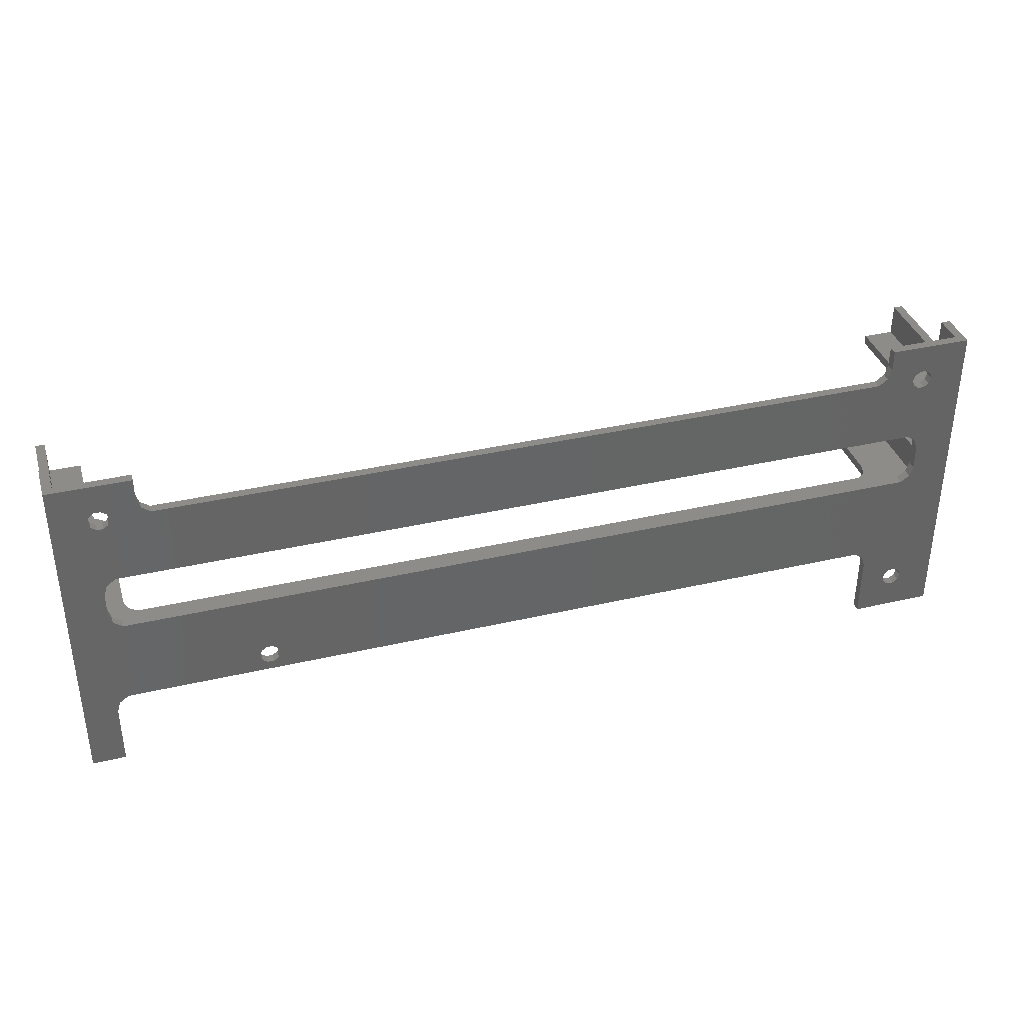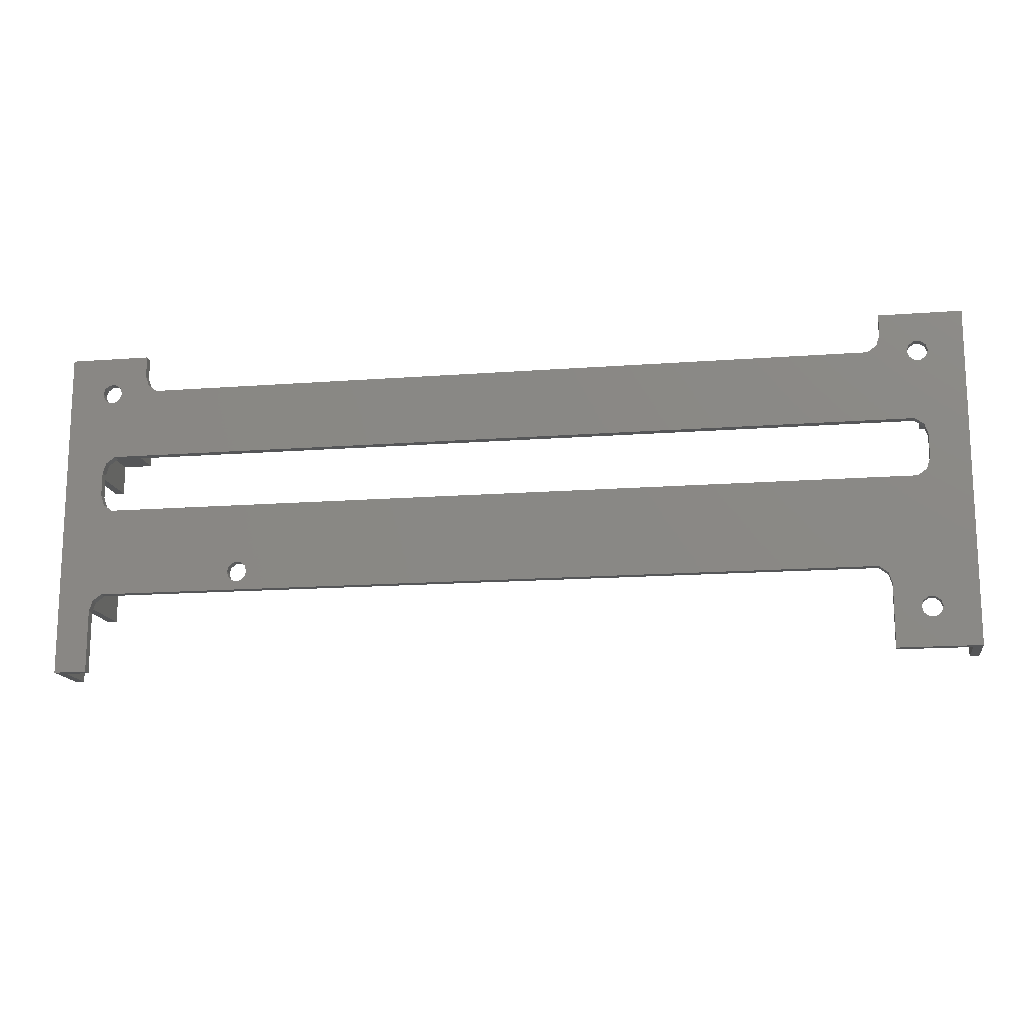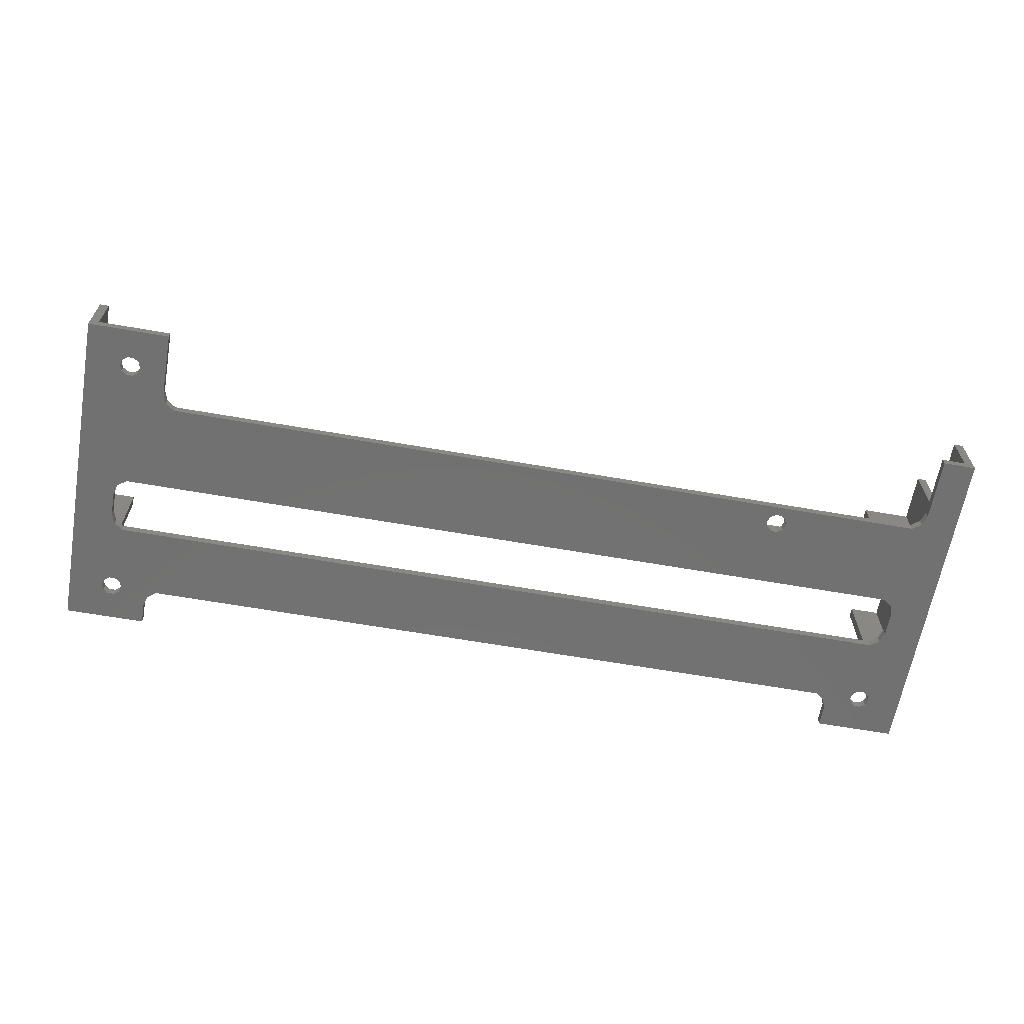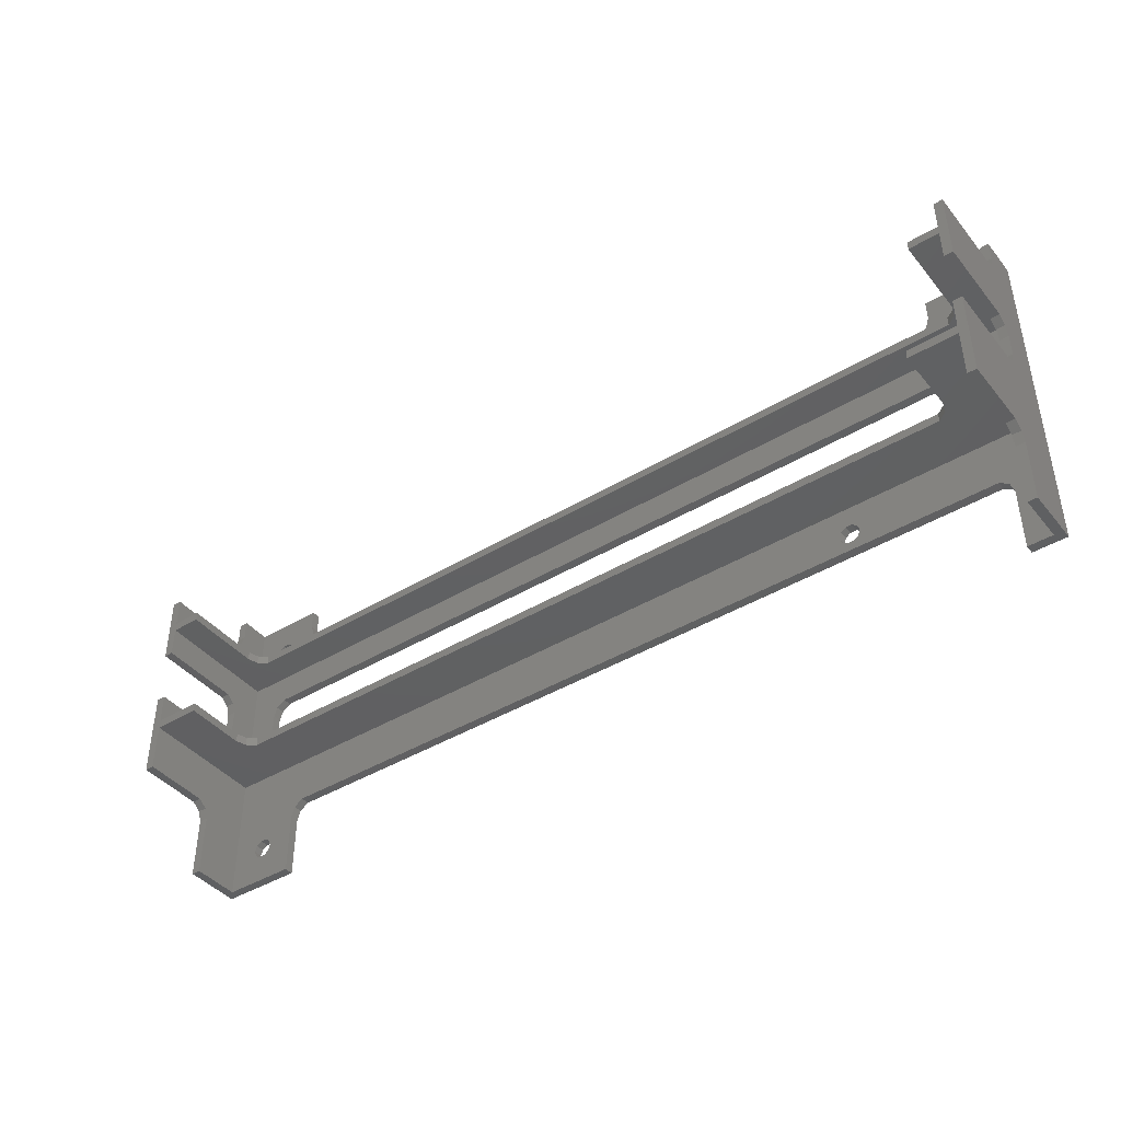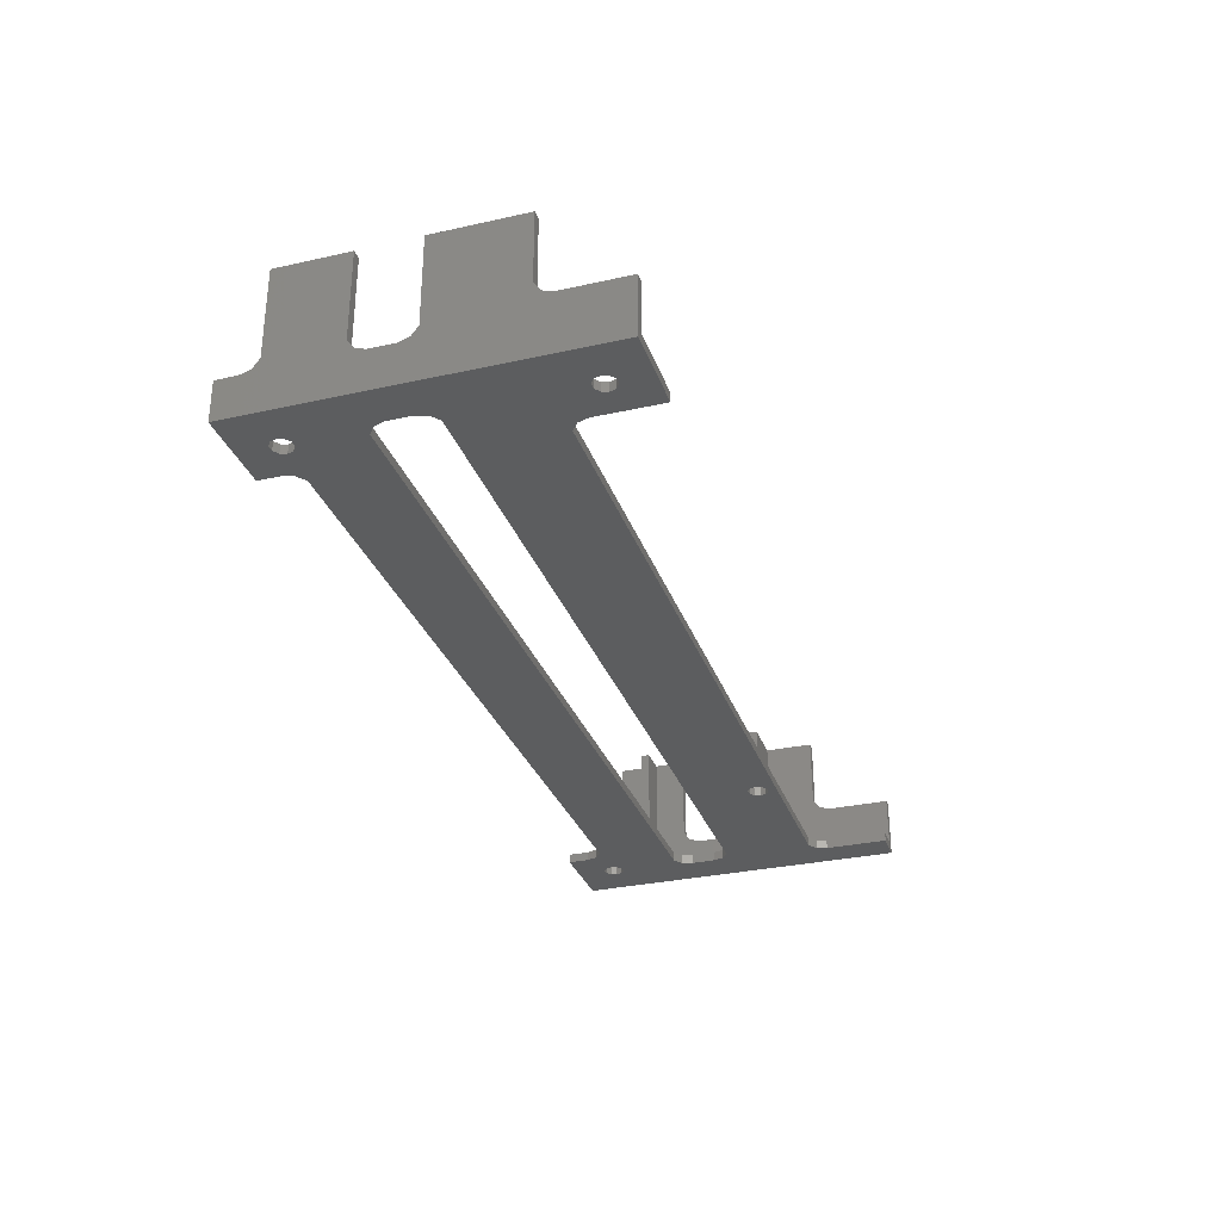
<metadata>
{"format":"stl","ext":"stl","renderer":"f3d","projection":"perspective","resolution":1024,"background":"white","views":[{"elev":36.9,"azim":163.3,"up":"+Y"},{"elev":-15.0,"azim":-170.7,"up":"+Y"},{"elev":-63.6,"azim":-10.0,"up":"+Z"},{"elev":-42.1,"azim":35.9,"up":"+Y"},{"elev":-30.9,"azim":-72.3,"up":"+Z"}]}
</metadata>
<code>
# stl→obj: 272 verts, 560 faces
v 0 -21.5 0
v 0 -21.5 9.5
v 0 34.5 0
v 0 -11 9.5
v 0 -9.237 10.07
v 0 13.5 6.5
v 0 9.5 6.5
v 0 -8.147 11.57
v 0 -8.147 23
v 0 6.647 8.573
v 0 7.737 7.073
v 0 16.35 23
v 0 16.35 8.573
v 0 15.26 7.073
v 0 31 6.5
v 0 29.24 7.073
v 0 28.15 8.573
v 0 28.15 23
v 0 34.5 6.5
v 0 6.647 23
v 1.5 -21.5 1.5
v 13.5 -21.5 0
v 1.5 -21.5 9.5
v 13.5 -21.5 1.5
v 9.2 -15 0
v 13.5 31 0
v 13.5 34.5 0
v 8.573 6.647 0
v 13.5 -11 0
v 7.073 7.737 0
v 8.025 -16.62 0
v 6.975 -16.62 0
v 139.9 29.24 0
v 154 34.5 0
v 138.4 28.15 0
v 140.5 31 0
v 140.5 34.5 0
v 147.5 9.5 0
v 154 -21.5 0
v 148.5 -11 0
v 148.5 -21.5 0
v 145.4 6.647 0
v 124.2 -5 0
v 123.9 -4.001 0
v 8.573 16.35 0
v 15.57 28.15 0
v 14.07 -9.237 0
v 5.8 -15 0
v 6.125 -16 0
v 9.2 28 0
v 8.875 27 0
v 8.025 -13.38 0
v 8.875 -14 0
v 6.975 -13.38 0
v 8.875 -16 0
v 6.125 -14 0
v 6.125 29 0
v 5.8 28 0
v 8.875 29 0
v 8.025 29.62 0
v 147.9 -9.237 0
v 6.5 9.5 0
v 6.5 13.5 0
v 6.975 29.62 0
v 146.4 -8.147 0
v 145.4 16.35 0
v 146.9 15.26 0
v 147.5 13.5 0
v 146.9 7.737 0
v 14.07 29.24 0
v 147.9 27 0
v 6.975 26.38 0
v 6.125 27 0
v 148.2 28 0
v 7.073 15.26 0
v 122 -3.383 0
v 121.1 -4.001 0
v 15.57 -8.147 0
v 123 -3.383 0
v 123.9 -5.999 0
v 145.1 29 0
v 146 29.62 0
v 144.8 28 0
v 145.1 27 0
v 147 29.62 0
v 147.9 29 0
v 146 26.38 0
v 147 26.38 0
v 120.8 -5 0
v 121.1 -5.999 0
v 122 -6.617 0
v 123 -6.617 0
v 8.025 26.38 0
v 1.5 34.5 6.5
v 1.5 34.5 1.5
v 13.5 34.5 1.5
v 1.5 31 6.5
v 1.5 29.24 7.073
v 1.5 28.15 8.573
v 1.5 28.15 23
v 1.5 16.35 23
v 1.5 23 23
v 1.5 21.5 23
v 6.5 21.5 23
v 6.5 23 23
v 1.5 16.35 8.573
v 1.5 15.26 7.073
v 1.5 13.5 6.5
v 1.5 9.5 6.5
v 1.5 7.737 7.073
v 1.5 6.647 8.573
v 1.5 6.647 23
v 1.5 -8.147 23
v 1.5 1.5 23
v 1.5 0 23
v 6.5 0 23
v 9.5 1.5 23
v 9.5 0 23
v 1.5 -8.147 11.57
v 1.5 -9.237 10.07
v 1.5 -11 9.5
v 1.5 0 1.5
v 6.125 -16 1.5
v 14.07 -9.237 1.5
v 13.5 -11 1.5
v 15.57 -8.147 1.5
v 146.4 -8.147 1.5
v 122 -6.617 1.5
v 152.5 0 1.5
v 147.9 -9.237 1.5
v 152.5 -21.5 1.5
v 148.5 -11 1.5
v 148.5 -21.5 1.5
v 6.975 -16.62 1.5
v 5.8 -15 1.5
v 121.1 -5.999 1.5
v 8.875 -16 1.5
v 8.025 -16.62 1.5
v 6.125 -14 1.5
v 6.975 -13.38 1.5
v 8.025 -13.38 1.5
v 8.875 -14 1.5
v 9.2 -15 1.5
v 120.8 -5 1.5
v 121.1 -4.001 1.5
v 122 -3.383 1.5
v 123.9 -4.001 1.5
v 124.2 -5 1.5
v 123 -3.383 1.5
v 123.9 -5.999 1.5
v 123 -6.617 1.5
v 154 -21.5 9.5
v 152.5 -21.5 9.5
v 154 9.5 6.5
v 154 34.5 6.5
v 154 31 6.5
v 154 6.647 8.573
v 154 -11 9.5
v 154 6.647 23
v 154 -8.147 11.57
v 154 28.15 8.573
v 154 16.35 8.573
v 154 29.24 7.073
v 154 15.26 7.073
v 154 13.5 6.5
v 154 7.737 7.073
v 154 -9.237 10.07
v 154 -8.147 23
v 154 16.35 23
v 154 28.15 23
v 152.5 34.5 1.5
v 152.5 34.5 6.5
v 140.5 34.5 1.5
v 140.5 31 1.5
v 139.9 29.24 1.5
v 138.4 28.15 1.5
v 15.57 28.15 1.5
v 14.07 29.24 1.5
v 13.5 31 1.5
v 6.125 29 1.5
v 5.8 28 1.5
v 6.125 27 1.5
v 6.975 29.62 1.5
v 8.025 29.62 1.5
v 8.875 29 1.5
v 9.2 28 1.5
v 8.875 27 1.5
v 8.025 26.38 1.5
v 6.975 26.38 1.5
v 6.5 13.5 1.5
v 6.5 9.5 1.5
v 7.073 15.26 1.5
v 8.573 16.35 1.5
v 145.4 16.35 1.5
v 146.9 15.26 1.5
v 147.5 13.5 1.5
v 147.5 9.5 1.5
v 146.9 7.737 1.5
v 145.4 6.647 1.5
v 8.573 6.647 1.5
v 7.073 7.737 1.5
v 145.1 29 1.5
v 144.8 28 1.5
v 145.1 27 1.5
v 146 29.62 1.5
v 147 29.62 1.5
v 147.9 29 1.5
v 148.2 28 1.5
v 147.9 27 1.5
v 147 26.38 1.5
v 146 26.38 1.5
v 152.5 23 1.5
v 1.5 23 1.5
v 145.4 23 6.647
v 8.573 23 6.647
v 6.5 23 9.5
v 7.073 23 7.737
v 146.9 23 7.737
v 147.5 23 9.5
v 147.5 23 23
v 152.5 23 23
v 6.5 21.5 9.5
v 152.5 21.5 1.5
v 152.5 21.5 23
v 147.5 21.5 23
v 146.9 21.5 7.737
v 147.5 21.5 9.5
v 145.4 21.5 6.647
v 8.573 21.5 6.647
v 1.5 21.5 1.5
v 7.073 21.5 7.737
v 1.5 1.5 1.5
v 9.5 1.5 12.5
v 10.07 1.5 10.74
v 142.4 1.5 9.647
v 152.5 1.5 1.5
v 11.57 1.5 9.647
v 144.5 1.5 12.5
v 144.5 1.5 23
v 152.5 1.5 23
v 143.9 1.5 10.74
v 9.5 0 12.5
v 6.5 0 9.5
v 7.073 0 7.737
v 8.573 0 6.647
v 142.4 0 9.647
v 145.4 0 6.647
v 146.9 0 7.737
v 147.5 0 23
v 144.5 0 23
v 147.5 0 9.5
v 144.5 0 12.5
v 143.9 0 10.74
v 11.57 0 9.647
v 10.07 0 10.74
v 152.5 0 23
v 152.5 -11 9.5
v 152.5 -9.237 10.07
v 152.5 -8.147 11.57
v 152.5 -8.147 23
v 152.5 6.647 23
v 152.5 6.647 8.573
v 152.5 7.737 7.073
v 152.5 9.5 6.5
v 152.5 13.5 6.5
v 152.5 15.26 7.073
v 152.5 16.35 8.573
v 152.5 16.35 23
v 152.5 28.15 23
v 152.5 28.15 8.573
v 152.5 29.24 7.073
v 152.5 31 6.5
f 1 2 3
f 3 2 4
f 3 4 5
f 6 3 7
f 8 9 10
f 5 8 11
f 5 11 7
f 5 7 3
f 11 8 10
f 12 3 13
f 6 14 3
f 14 13 3
f 15 3 16
f 17 12 18
f 16 12 17
f 3 12 16
f 19 3 15
f 10 9 20
f 21 1 22
f 21 23 2
f 2 1 21
f 24 21 22
f 25 3 22
f 26 3 27
f 28 29 30
f 31 22 32
f 33 34 35
f 36 37 34
f 36 34 33
f 38 34 39
f 40 39 41
f 42 43 44
f 45 46 35
f 47 29 28
f 1 3 48
f 1 48 49
f 1 49 22
f 49 32 22
f 50 26 51
f 52 3 53
f 54 3 52
f 31 55 22
f 53 3 25
f 55 25 22
f 56 3 54
f 48 3 56
f 57 58 3
f 59 26 50
f 60 26 59
f 42 40 61
f 62 3 63
f 26 60 3
f 60 64 3
f 64 57 3
f 42 39 40
f 58 63 3
f 22 3 62
f 42 61 65
f 22 62 30
f 22 30 29
f 66 35 67
f 68 34 38
f 42 69 39
f 45 70 46
f 69 38 39
f 67 34 68
f 71 34 67
f 45 26 70
f 45 51 26
f 72 45 73
f 74 34 71
f 58 75 63
f 76 77 78
f 42 79 76
f 42 65 80
f 42 44 79
f 42 80 43
f 42 76 78
f 81 35 82
f 35 83 67
f 83 84 67
f 85 34 86
f 84 87 67
f 86 34 74
f 87 88 67
f 88 71 67
f 82 34 85
f 35 34 82
f 35 81 83
f 78 77 89
f 78 89 90
f 78 90 91
f 78 91 92
f 45 35 66
f 92 80 65
f 78 92 65
f 78 47 28
f 42 78 28
f 45 72 93
f 45 93 51
f 75 58 73
f 75 73 45
f 94 95 19
f 27 95 96
f 3 95 27
f 19 95 3
f 97 94 19
f 15 97 19
f 98 97 15
f 16 98 15
f 98 16 99
f 99 16 17
f 100 99 18
f 18 99 17
f 18 12 101
f 102 18 103
f 103 18 101
f 102 100 18
f 104 102 103
f 105 102 104
f 106 101 12
f 13 106 12
f 107 106 13
f 14 107 13
f 108 107 14
f 6 108 14
f 109 108 6
f 7 109 6
f 110 109 7
f 11 110 7
f 110 11 111
f 111 11 10
f 112 111 20
f 20 111 10
f 20 9 113
f 114 20 115
f 115 20 113
f 114 112 20
f 116 114 115
f 117 116 118
f 117 114 116
f 9 8 119
f 113 9 119
f 8 5 120
f 119 8 120
f 5 4 121
f 120 5 121
f 4 2 23
f 121 4 23
f 23 21 122
f 121 23 122
f 115 119 122
f 119 120 122
f 120 121 122
f 113 119 115
f 123 21 24
f 124 122 125
f 125 122 24
f 126 122 124
f 127 122 126
f 128 122 127
f 129 127 130
f 131 130 132
f 131 132 133
f 129 130 131
f 134 123 24
f 135 21 123
f 122 21 135
f 128 136 122
f 137 138 24
f 122 139 140
f 122 140 141
f 122 142 24
f 122 141 142
f 142 143 24
f 138 134 24
f 144 122 136
f 145 122 144
f 146 122 145
f 129 122 146
f 147 148 129
f 129 146 149
f 148 150 129
f 150 151 127
f 129 150 127
f 151 128 127
f 149 147 129
f 135 139 122
f 143 137 24
f 24 22 29
f 125 24 29
f 125 29 47
f 124 125 47
f 124 47 78
f 126 124 78
f 126 78 65
f 127 126 65
f 127 65 61
f 130 127 61
f 61 40 130
f 130 40 132
f 41 133 40
f 40 133 132
f 133 41 39
f 131 133 39
f 152 131 39
f 153 131 152
f 152 39 34
f 154 152 34
f 155 156 34
f 157 158 152
f 157 159 160
f 161 162 163
f 156 164 34
f 164 165 34
f 165 154 34
f 166 157 152
f 157 167 158
f 157 160 167
f 162 164 156
f 162 156 163
f 154 166 152
f 168 160 159
f 169 161 170
f 169 162 161
f 171 172 155
f 171 155 34
f 171 34 173
f 34 37 173
f 173 37 174
f 174 37 36
f 174 36 175
f 175 36 33
f 175 33 176
f 176 33 35
f 176 35 177
f 177 35 46
f 177 46 178
f 178 46 70
f 179 178 70
f 26 179 70
f 27 96 179
f 26 27 179
f 49 48 135
f 123 49 135
f 135 48 56
f 139 135 56
f 139 56 54
f 140 139 54
f 140 54 52
f 141 140 52
f 141 52 53
f 142 141 53
f 53 25 142
f 142 25 143
f 55 137 25
f 25 137 143
f 31 138 55
f 55 138 137
f 32 134 31
f 31 134 138
f 49 123 32
f 32 123 134
f 57 180 181
f 58 57 181
f 181 182 73
f 58 181 73
f 64 183 180
f 57 64 180
f 60 184 183
f 64 60 183
f 59 185 184
f 60 59 184
f 186 185 50
f 50 185 59
f 186 50 187
f 187 50 51
f 187 51 188
f 188 51 93
f 188 93 189
f 189 93 72
f 189 72 182
f 182 72 73
f 63 190 191
f 62 63 191
f 75 192 190
f 63 75 190
f 45 193 192
f 75 45 192
f 66 194 193
f 45 66 193
f 67 195 194
f 66 67 194
f 196 195 68
f 68 195 67
f 196 68 197
f 197 68 38
f 197 38 198
f 198 38 69
f 198 69 199
f 199 69 42
f 199 42 200
f 200 42 28
f 200 28 201
f 201 28 30
f 191 201 30
f 62 191 30
f 90 89 144
f 136 90 144
f 144 89 77
f 145 144 77
f 145 77 76
f 146 145 76
f 146 76 79
f 149 146 79
f 149 79 44
f 147 149 44
f 44 43 147
f 147 43 148
f 80 150 43
f 43 150 148
f 92 151 80
f 80 151 150
f 91 128 92
f 92 128 151
f 90 136 91
f 91 136 128
f 81 202 203
f 83 81 203
f 203 204 84
f 83 203 84
f 82 205 202
f 81 82 202
f 85 206 205
f 82 85 205
f 86 207 206
f 85 86 206
f 208 207 74
f 74 207 86
f 208 74 209
f 209 74 71
f 209 71 210
f 210 71 88
f 210 88 211
f 211 88 87
f 211 87 204
f 204 87 84
f 205 171 173
f 207 208 212
f 176 212 175
f 177 212 176
f 213 212 177
f 95 177 178
f 95 178 179
f 95 179 96
f 184 177 95
f 213 181 95
f 181 180 95
f 188 189 213
f 180 183 95
f 183 184 95
f 202 205 173
f 187 177 186
f 188 177 187
f 189 182 213
f 213 177 188
f 204 203 175
f 213 182 181
f 175 203 174
f 174 202 173
f 206 171 205
f 207 171 206
f 208 209 212
f 212 171 207
f 209 210 212
f 211 212 210
f 175 212 211
f 203 202 174
f 175 211 204
f 184 185 177
f 185 186 177
f 98 213 95
f 95 94 97
f 99 213 98
f 98 95 97
f 100 102 99
f 102 213 99
f 214 212 215
f 213 102 216
f 213 216 217
f 213 217 215
f 213 215 212
f 212 214 218
f 218 219 212
f 219 220 212
f 212 220 221
f 216 102 105
f 216 105 104
f 222 216 104
f 223 224 225
f 226 223 227
f 227 223 225
f 228 223 226
f 229 223 228
f 230 223 229
f 230 229 231
f 103 231 222
f 103 222 104
f 230 231 103
f 230 103 101
f 107 230 106
f 106 230 101
f 108 230 107
f 109 230 108
f 110 230 109
f 232 230 110
f 232 110 111
f 114 111 112
f 232 111 114
f 117 233 114
f 114 233 234
f 234 232 114
f 235 236 237
f 238 239 240
f 238 240 241
f 241 240 236
f 241 236 235
f 237 236 232
f 237 232 234
f 118 242 233
f 117 118 233
f 116 243 244
f 242 116 245
f 245 116 244
f 246 247 248
f 249 250 251
f 250 252 251
f 252 253 251
f 251 246 248
f 247 254 245
f 254 255 245
f 255 242 245
f 253 246 251
f 246 254 247
f 242 118 116
f 245 122 129
f 256 249 129
f 249 251 129
f 251 248 129
f 248 247 129
f 244 122 245
f 115 122 244
f 115 244 243
f 247 245 129
f 243 116 115
f 131 153 129
f 129 153 257
f 129 257 258
f 258 259 129
f 259 260 129
f 129 260 256
f 257 153 152
f 158 257 152
f 258 257 158
f 167 258 158
f 259 258 167
f 160 259 167
f 260 259 160
f 168 260 160
f 239 250 249
f 240 239 256
f 256 239 249
f 260 168 256
f 168 159 256
f 159 240 256
f 261 240 159
f 159 157 261
f 261 157 262
f 166 263 157
f 157 263 262
f 166 154 264
f 263 166 264
f 154 165 265
f 264 154 265
f 165 164 266
f 265 165 266
f 164 162 267
f 266 164 267
f 162 169 268
f 267 162 268
f 220 225 224
f 221 220 224
f 268 169 224
f 169 170 224
f 170 221 224
f 269 221 170
f 170 161 269
f 269 161 270
f 163 271 161
f 161 271 270
f 163 156 272
f 271 163 272
f 156 155 172
f 272 156 172
f 269 270 221
f 221 270 212
f 212 271 171
f 171 272 172
f 271 272 171
f 270 271 212
f 194 223 230
f 232 190 230
f 190 192 230
f 192 193 230
f 195 223 194
f 236 223 195
f 236 195 196
f 196 197 236
f 236 197 198
f 199 200 236
f 236 198 199
f 232 236 200
f 232 200 201
f 232 191 190
f 232 201 191
f 193 194 230
f 220 219 225
f 225 219 227
f 219 218 227
f 227 218 226
f 231 217 216
f 222 231 216
f 261 262 240
f 240 262 236
f 236 263 223
f 263 264 223
f 264 265 223
f 265 266 223
f 224 267 268
f 223 267 224
f 266 267 223
f 262 263 236
f 229 215 217
f 231 229 217
f 228 214 215
f 229 228 215
f 226 218 214
f 228 226 214
f 252 250 238
f 238 250 239
f 253 252 241
f 241 252 238
f 235 246 253
f 241 235 253
f 237 254 246
f 235 237 246
f 234 255 254
f 237 234 254
f 233 242 255
f 234 233 255

</code>
